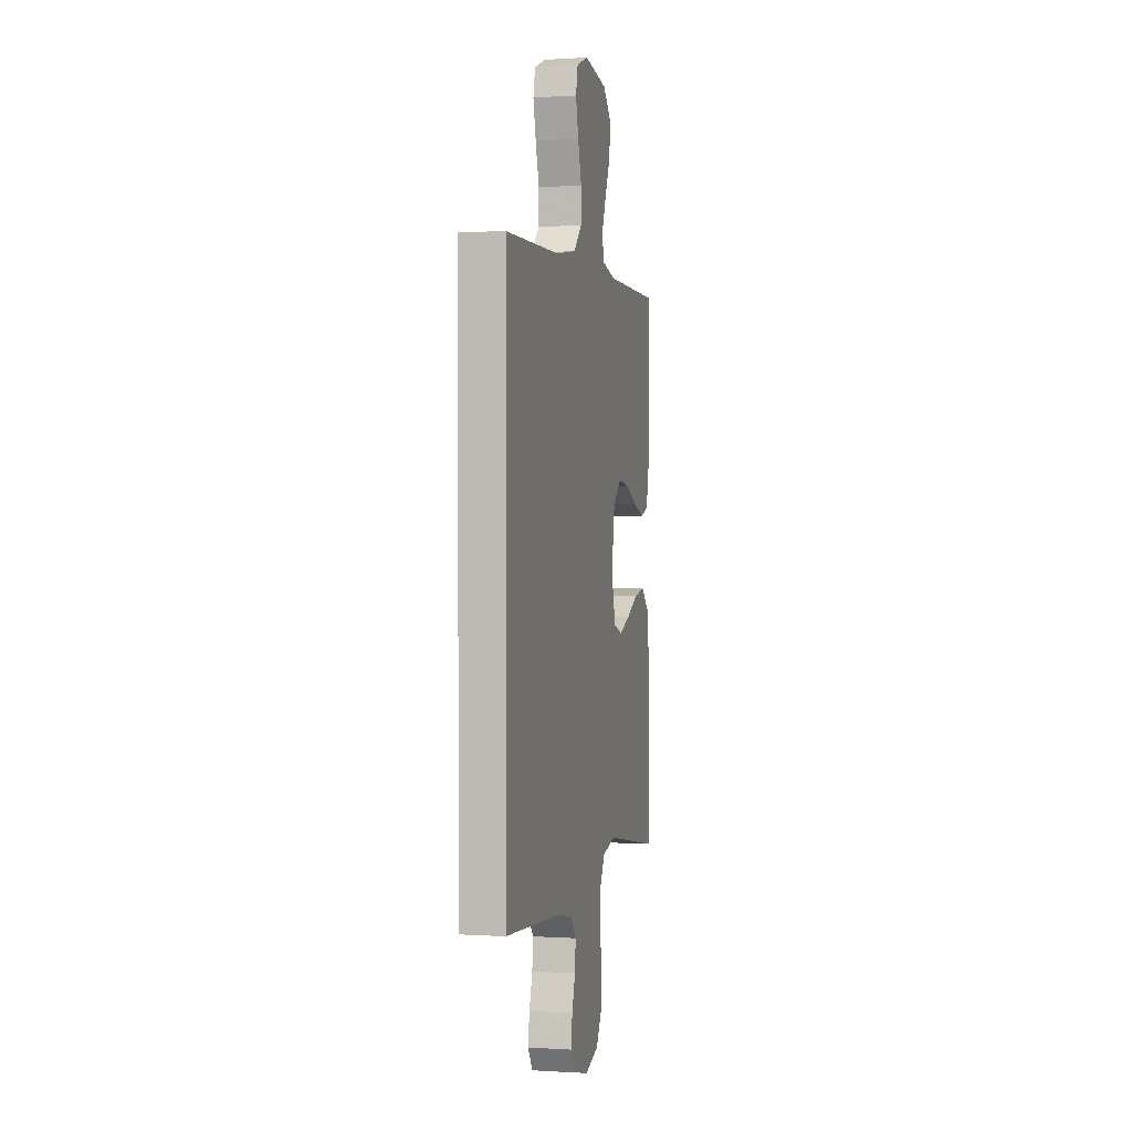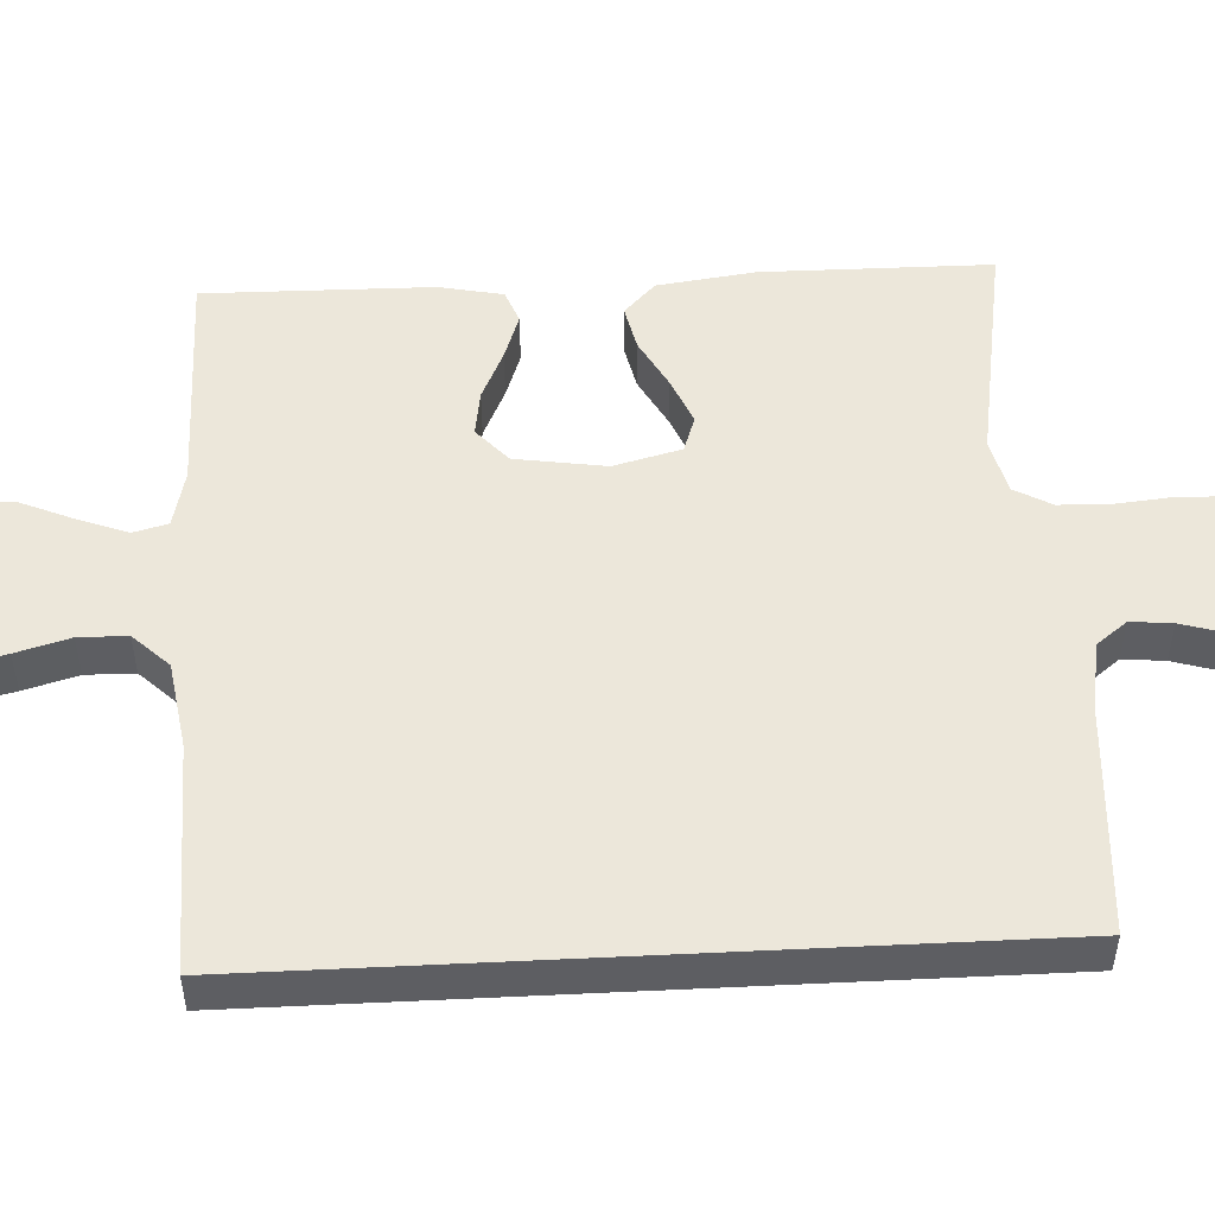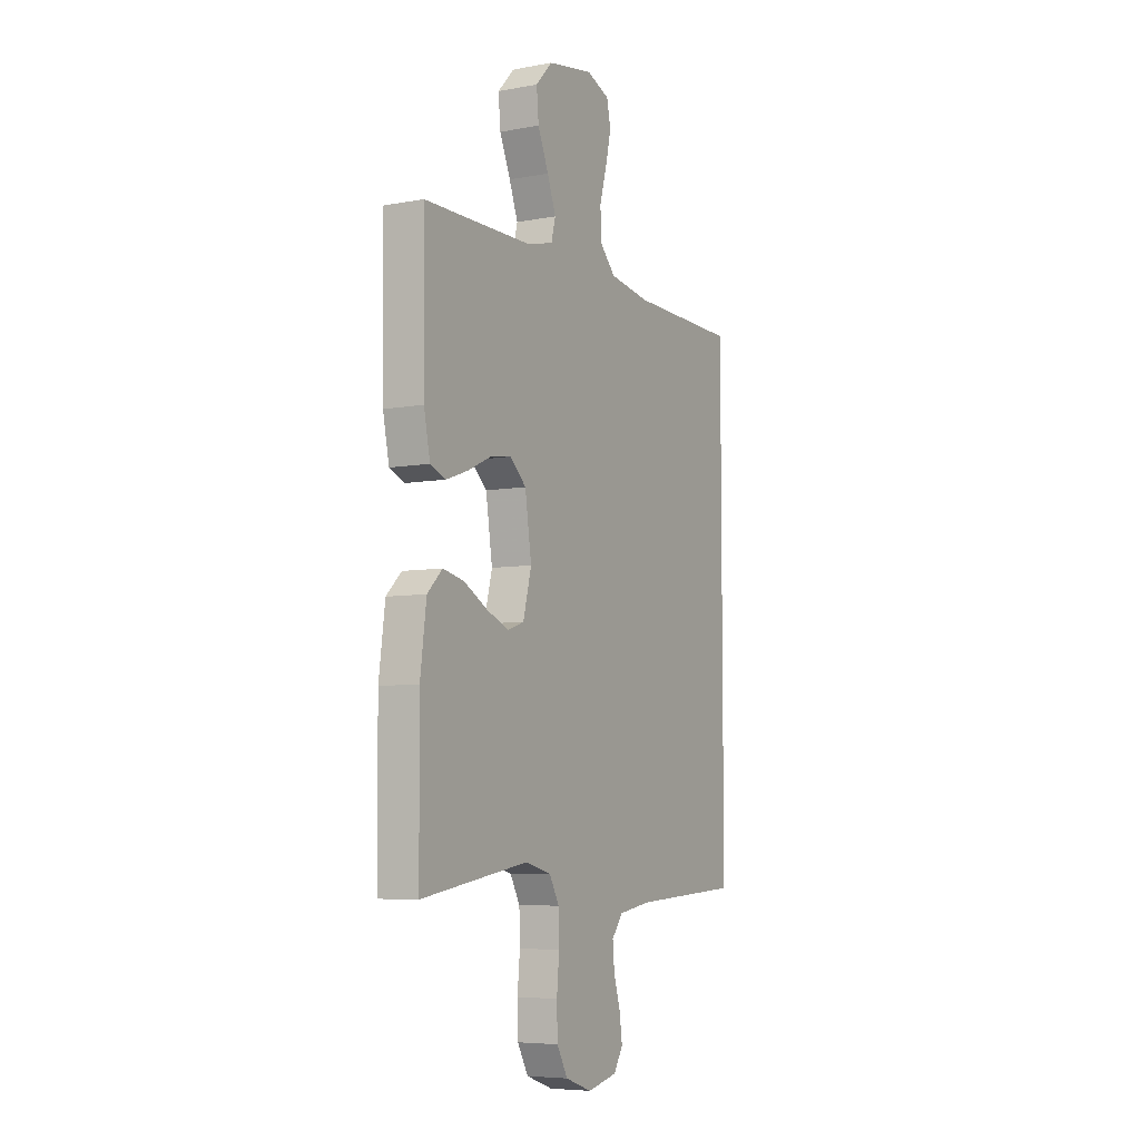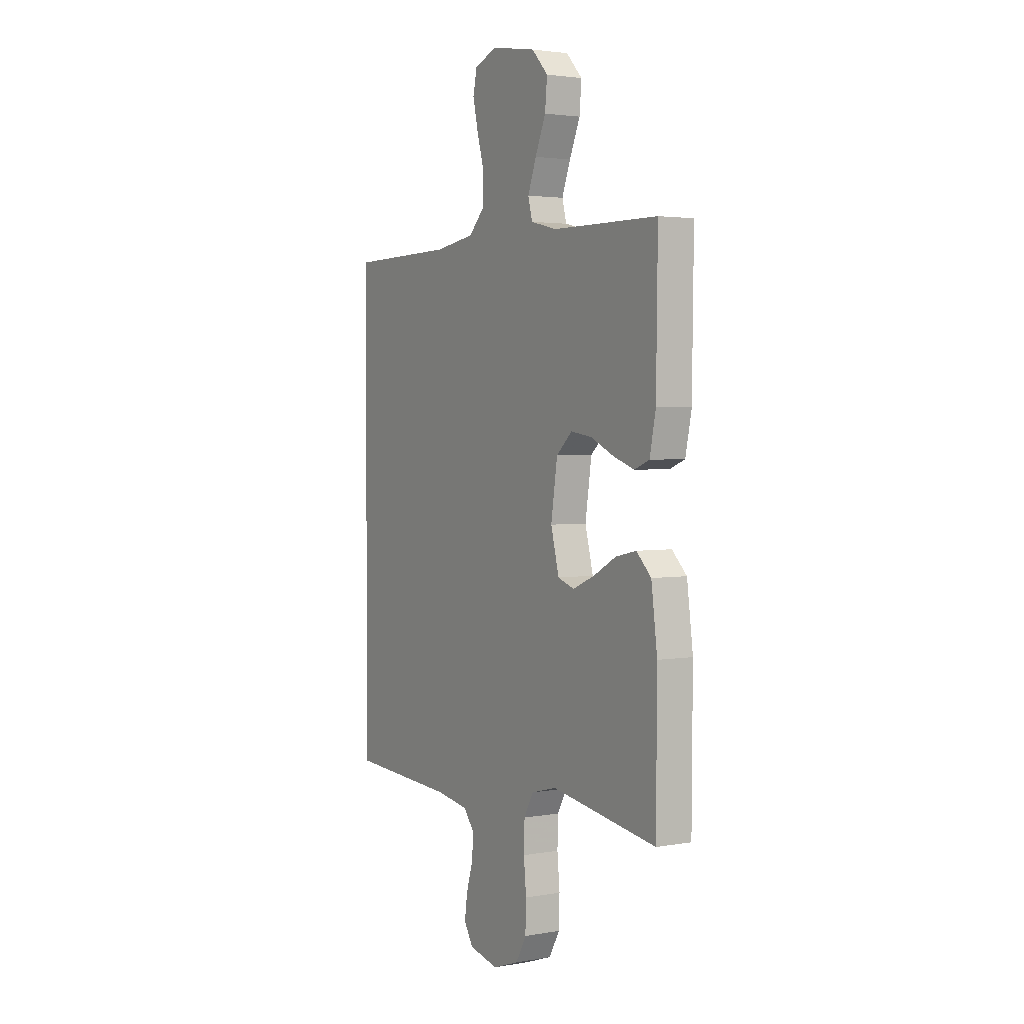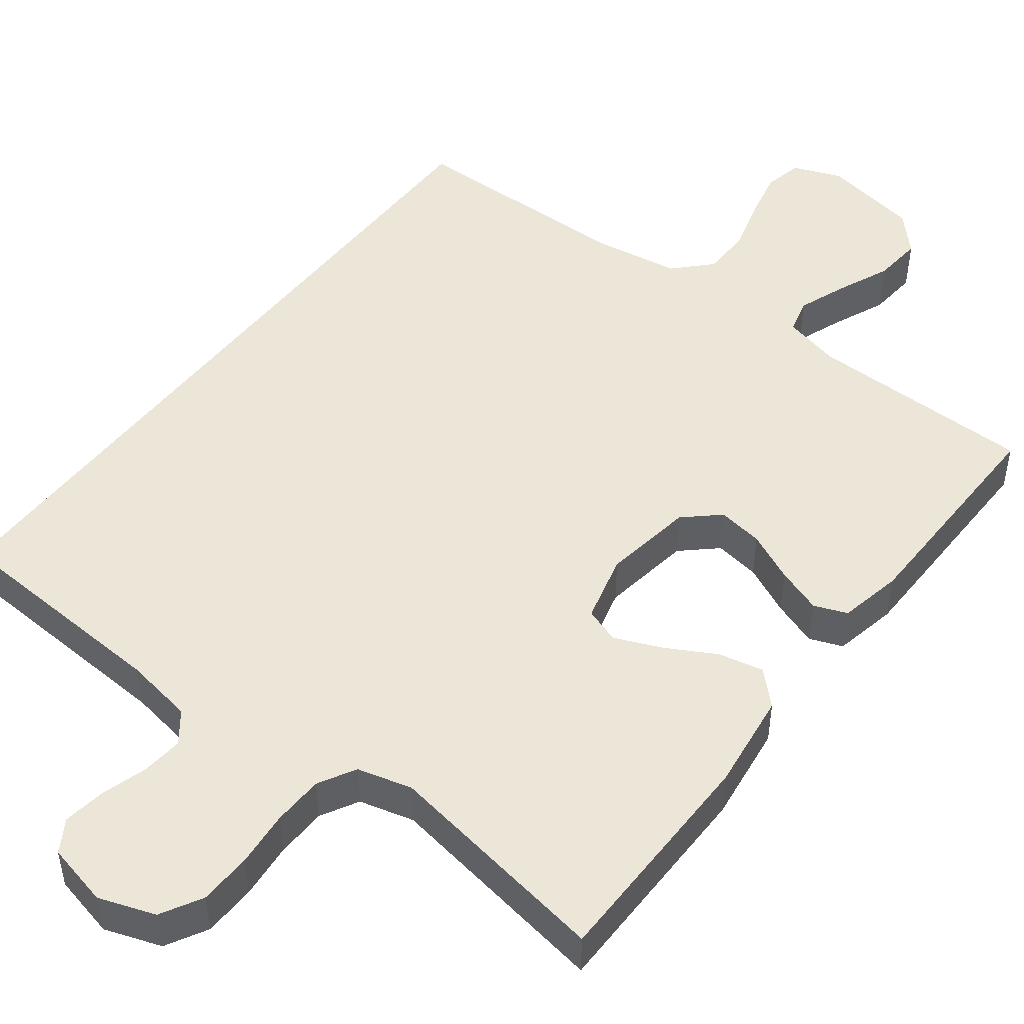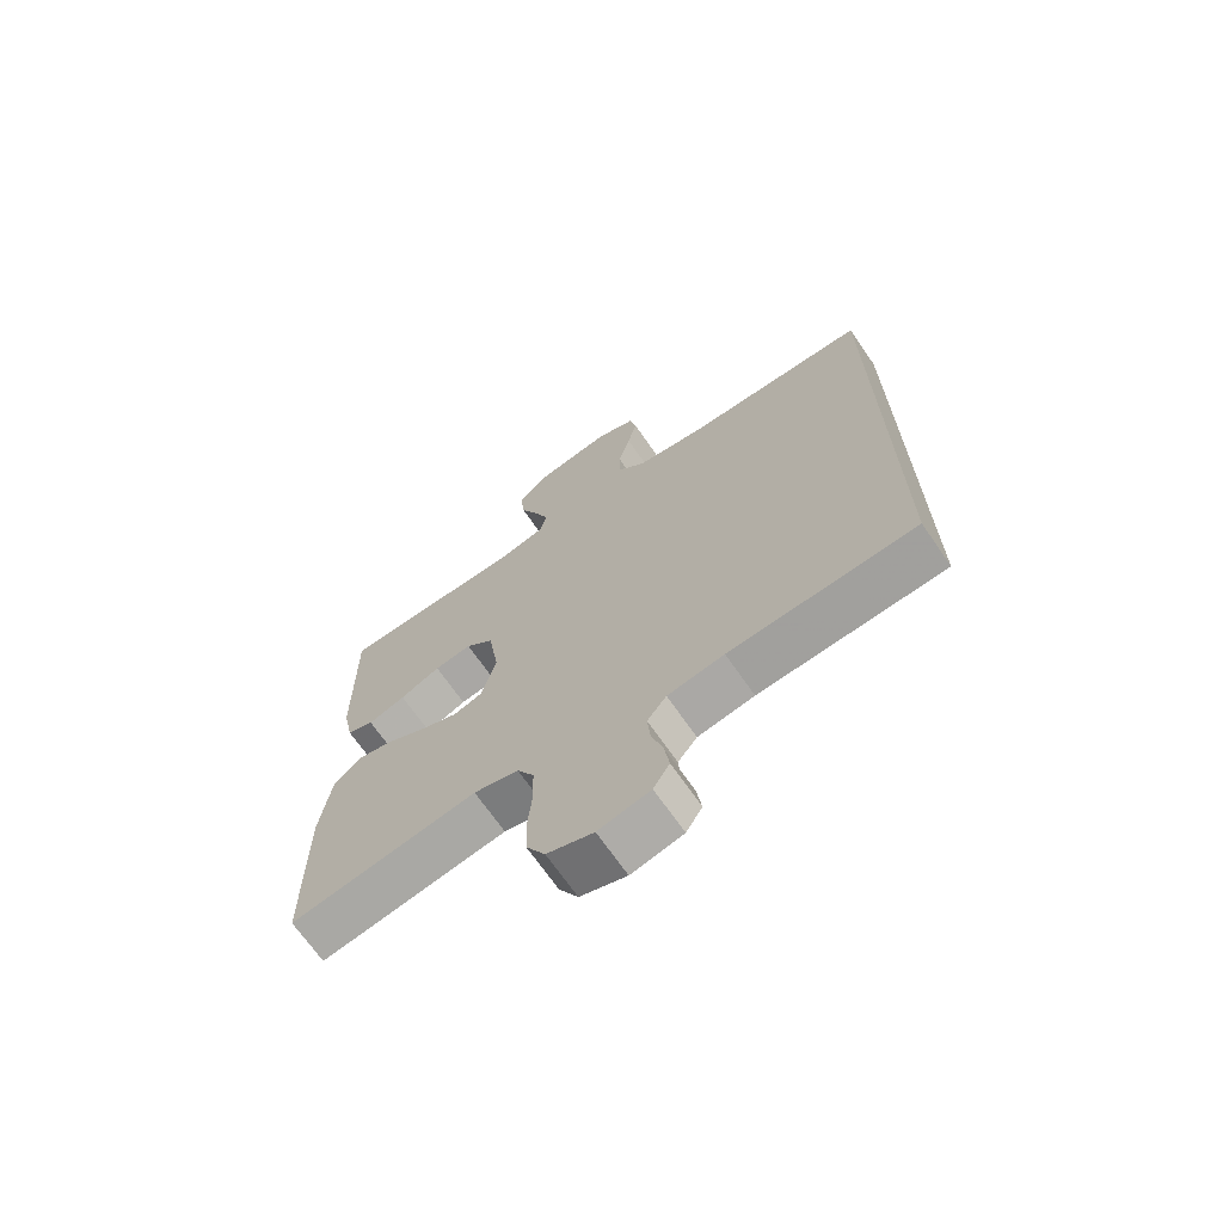
<metadata>
{"format":"obj","ext":"obj","renderer":"f3d","projection":"perspective","resolution":1024,"background":"white","views":[{"elev":0.4,"azim":103.7,"up":"+Z"},{"elev":51.2,"azim":87.1,"up":"+Y"},{"elev":-6.4,"azim":-61.1,"up":"+Z"},{"elev":2.8,"azim":-121.3,"up":"+Z"},{"elev":48.6,"azim":-142.5,"up":"+Y"},{"elev":-69.4,"azim":34.7,"up":"+Z"}]}
</metadata>
<code>
v -0.5 0.07 -0.5
v -0.502 0.07 -0.2
v -0.485 0.07 -0.071
v -0.443 0.07 -0.03
v -0.384 0.07 -0.043
v -0.319 0.07 -0.079
v -0.258 0.07 -0.105
v -0.211 0.07 -0.089
v -0.188 0.07 0
v -0.206 0.07 0.119
v -0.251 0.07 0.16
v -0.311 0.07 0.151
v -0.376 0.07 0.121
v -0.436 0.07 0.1
v -0.479 0.07 0.117
v -0.496 0.07 0.2
v -0.5 0.07 0.5
v -0.2 0.07 0.502
v -0.125 0.07 0.52
v -0.113 0.07 0.566
v -0.137 0.07 0.63
v -0.167 0.07 0.7
v -0.173 0.07 0.765
v -0.127 0.07 0.814
v 0 0.07 0.836
v 0.064 0.07 0.811
v 0.075 0.07 0.76
v 0.06 0.07 0.694
v 0.04 0.07 0.623
v 0.041 0.07 0.559
v 0.086 0.07 0.512
v 0.2 0.07 0.494
v 0.5 0.07 0.488
v 0.5 0.07 -0.506
v 0.2 0.07 -0.523
v 0.109 0.07 -0.538
v 0.078 0.07 -0.578
v 0.083 0.07 -0.633
v 0.101 0.07 -0.693
v 0.109 0.07 -0.749
v 0.083 0.07 -0.791
v 0 0.07 -0.81
v -0.074 0.07 -0.784
v -0.104 0.07 -0.73
v -0.106 0.07 -0.661
v -0.099 0.07 -0.587
v -0.101 0.07 -0.52
v -0.128 0.07 -0.471
v -0.2 0.07 -0.452
v -0.5 0 -0.5
v -0.502 0 -0.2
v -0.485 0 -0.071
v -0.443 0 -0.03
v -0.384 0 -0.043
v -0.319 0 -0.079
v -0.258 0 -0.105
v -0.211 0 -0.089
v -0.188 0 0
v -0.206 0 0.119
v -0.251 0 0.16
v -0.311 0 0.151
v -0.376 0 0.121
v -0.436 0 0.1
v -0.479 0 0.117
v -0.496 0 0.2
v -0.5 0 0.5
v -0.2 0 0.502
v -0.125 0 0.52
v -0.113 0 0.566
v -0.137 0 0.63
v -0.167 0 0.7
v -0.173 0 0.765
v -0.127 0 0.814
v 0 0 0.836
v 0.064 0 0.811
v 0.075 0 0.76
v 0.06 0 0.694
v 0.04 0 0.623
v 0.041 0 0.559
v 0.086 0 0.512
v 0.2 0 0.494
v 0.5 0 0.488
v 0.5 0 -0.506
v 0.2 0 -0.523
v 0.109 0 -0.538
v 0.078 0 -0.578
v 0.083 0 -0.633
v 0.101 0 -0.693
v 0.109 0 -0.749
v 0.083 0 -0.791
v 0 0 -0.81
v -0.074 0 -0.784
v -0.104 0 -0.73
v -0.106 0 -0.661
v -0.099 0 -0.587
v -0.101 0 -0.52
v -0.128 0 -0.471
v -0.2 0 -0.452
f 44 45 46
f 43 44 46
f 42 43 46
f 41 42 46
f 40 41 46
f 39 40 46
f 38 39 46
f 37 38 46 47
f 36 37 47 48
f 32 33 34 35
f 35 36 48
f 32 35 48
f 31 32 48
f 27 28 29
f 26 27 29
f 25 26 29
f 24 25 29
f 23 24 29
f 22 23 29
f 21 22 29
f 20 21 29 30
f 31 48 49
f 30 31 49
f 20 30 49
f 19 20 49
f 16 17 18
f 15 16 18
f 14 15 18
f 13 14 18
f 12 13 18
f 4 5 6
f 3 4 6
f 2 3 6
f 1 2 6
f 49 1 6
f 49 6 7
f 11 12 18 19
f 10 11 19
f 9 10 19
f 9 19 49
f 8 9 49
f 7 8 49
f 95 94 93
f 95 93 92
f 95 92 91
f 95 91 90
f 95 90 89
f 95 89 88
f 95 88 87
f 96 95 87 86
f 97 96 86 85
f 84 83 82 81
f 97 85 84
f 97 84 81
f 97 81 80
f 78 77 76
f 78 76 75
f 78 75 74
f 78 74 73
f 78 73 72
f 78 72 71
f 78 71 70
f 79 78 70 69
f 98 97 80
f 98 80 79
f 98 79 69
f 98 69 68
f 67 66 65
f 67 65 64
f 67 64 63
f 67 63 62
f 67 62 61
f 55 54 53
f 55 53 52
f 55 52 51
f 55 51 50
f 55 50 98
f 56 55 98
f 68 67 61 60
f 68 60 59
f 68 59 58
f 98 68 58
f 98 58 57
f 98 57 56
f 1 50 51 2
f 2 51 52 3
f 3 52 53 4
f 4 53 54 5
f 5 54 55 6
f 6 55 56 7
f 7 56 57 8
f 8 57 58 9
f 9 58 59 10
f 10 59 60 11
f 11 60 61 12
f 12 61 62 13
f 13 62 63 14
f 14 63 64 15
f 15 64 65 16
f 16 65 66 17
f 17 66 67 18
f 18 67 68 19
f 19 68 69 20
f 20 69 70 21
f 21 70 71 22
f 22 71 72 23
f 23 72 73 24
f 24 73 74 25
f 25 74 75 26
f 26 75 76 27
f 27 76 77 28
f 28 77 78 29
f 29 78 79 30
f 30 79 80 31
f 31 80 81 32
f 32 81 82 33
f 33 82 83 34
f 34 83 84 35
f 35 84 85 36
f 36 85 86 37
f 37 86 87 38
f 38 87 88 39
f 39 88 89 40
f 40 89 90 41
f 41 90 91 42
f 42 91 92 43
f 43 92 93 44
f 44 93 94 45
f 45 94 95 46
f 46 95 96 47
f 47 96 97 48
f 48 97 98 49
f 49 98 50 1

</code>
